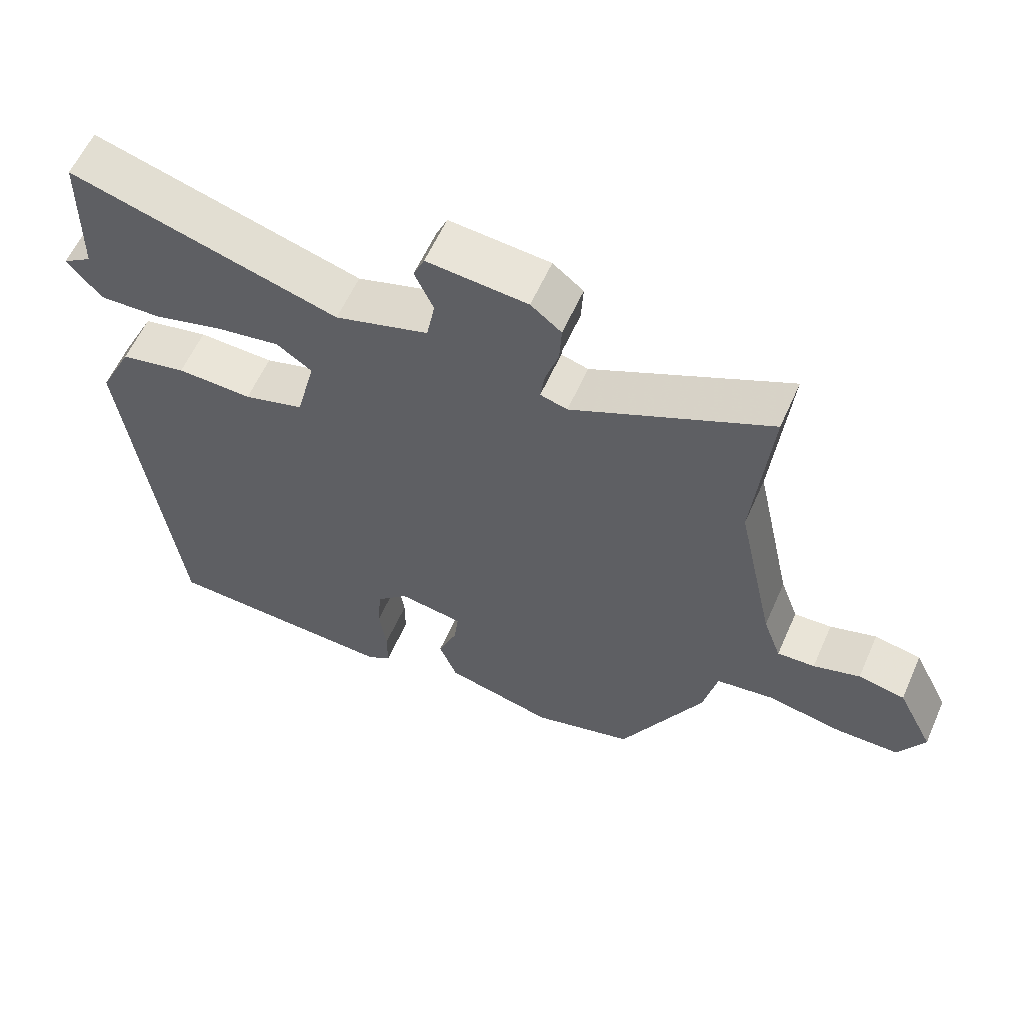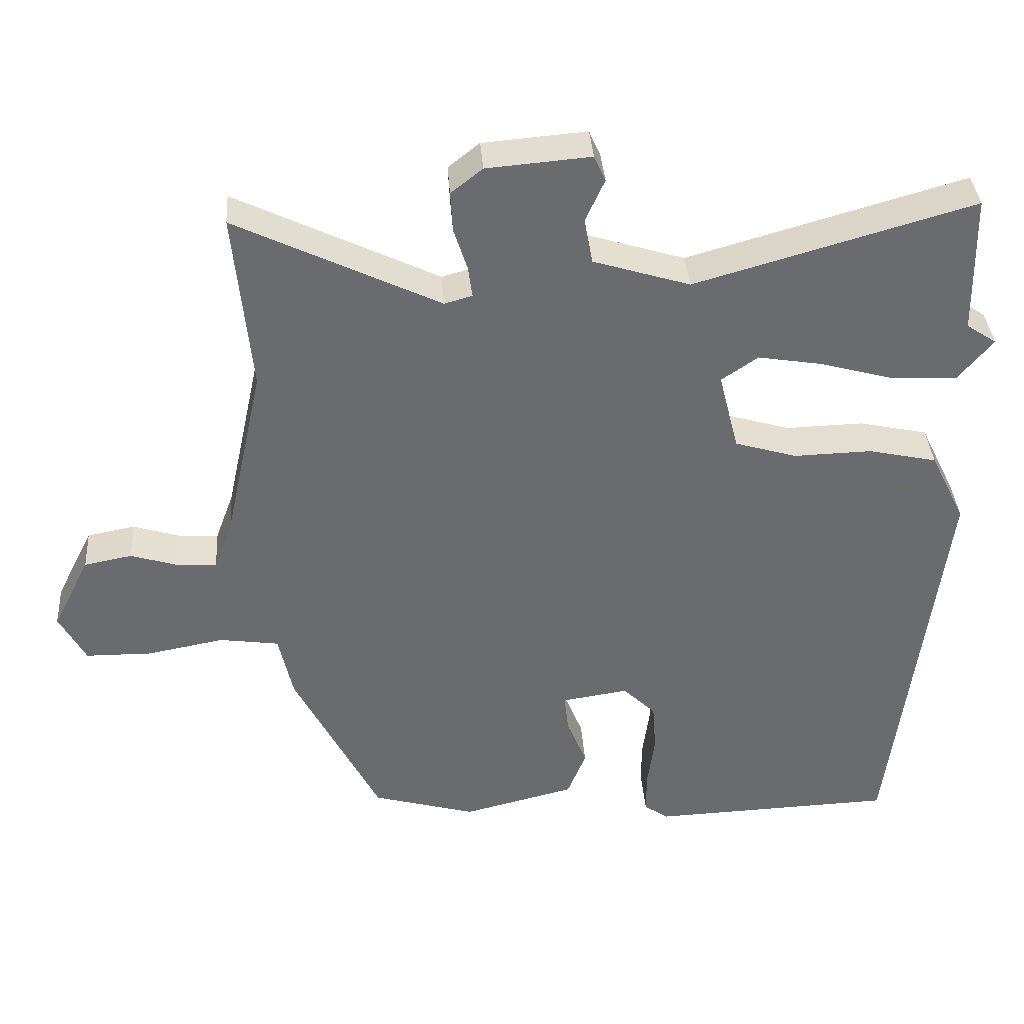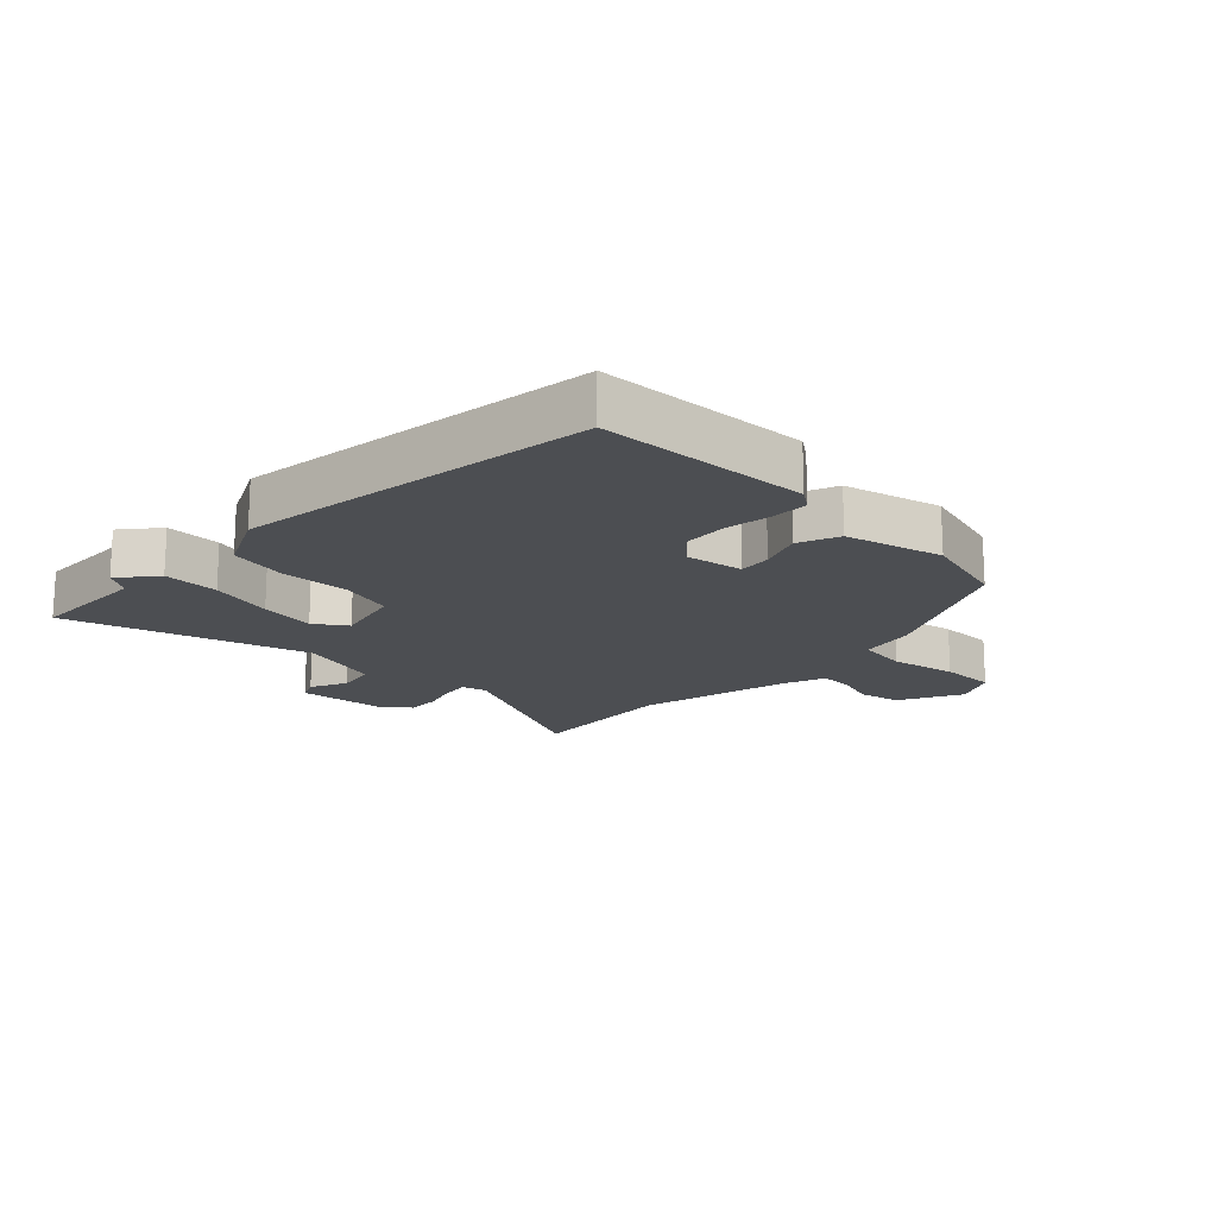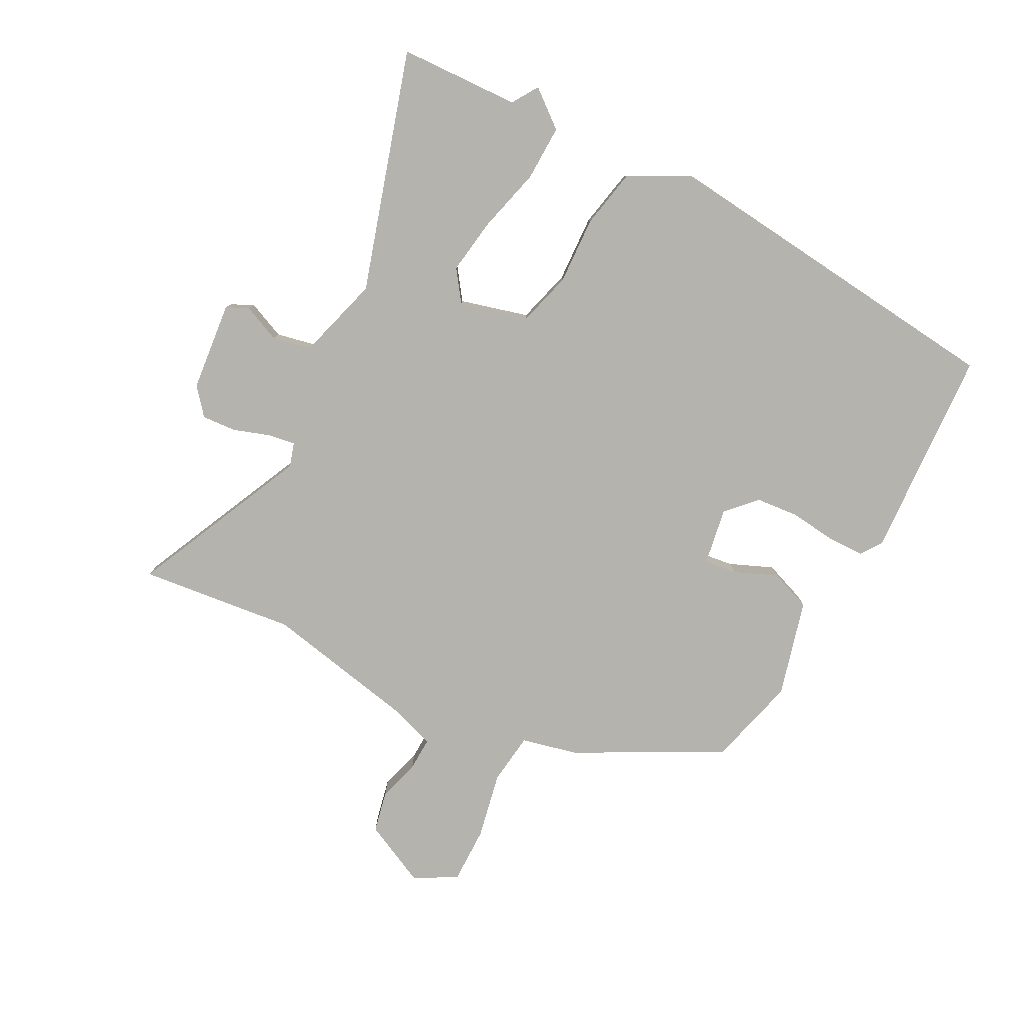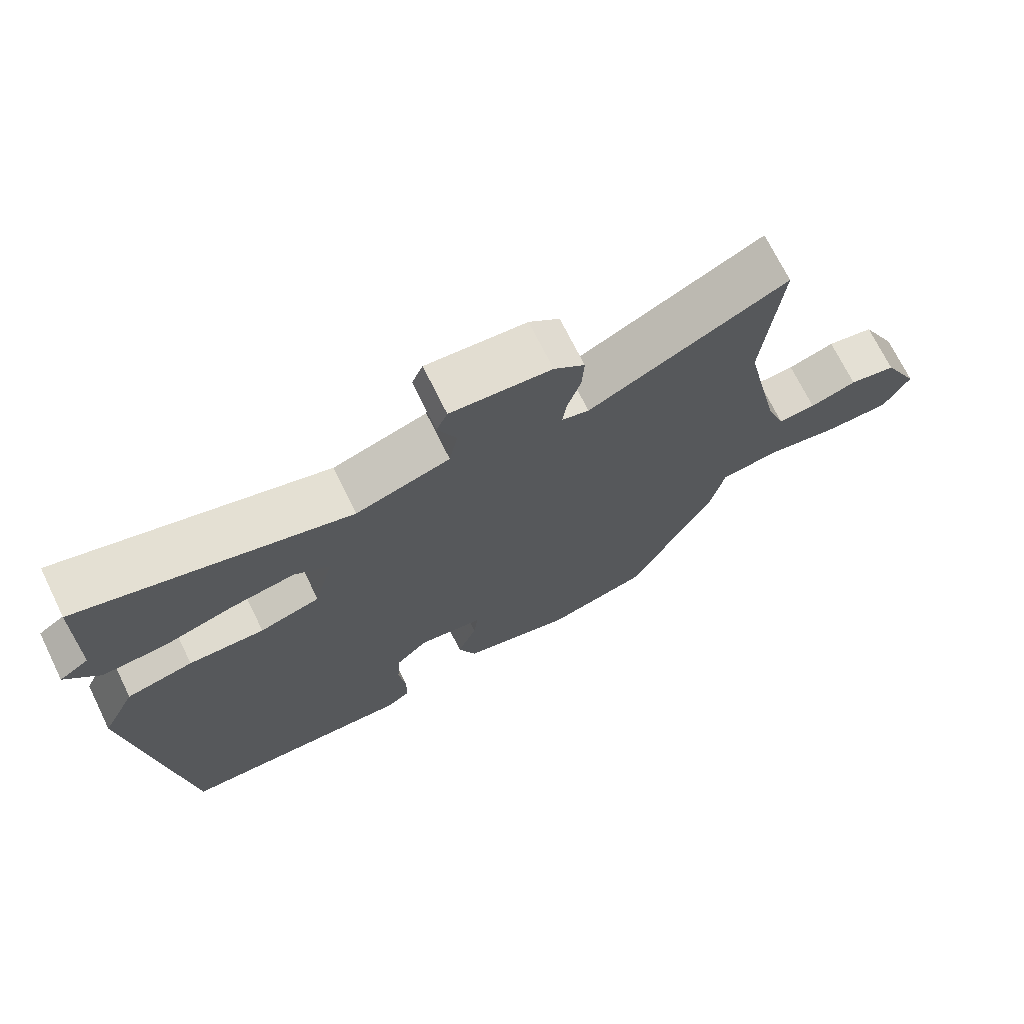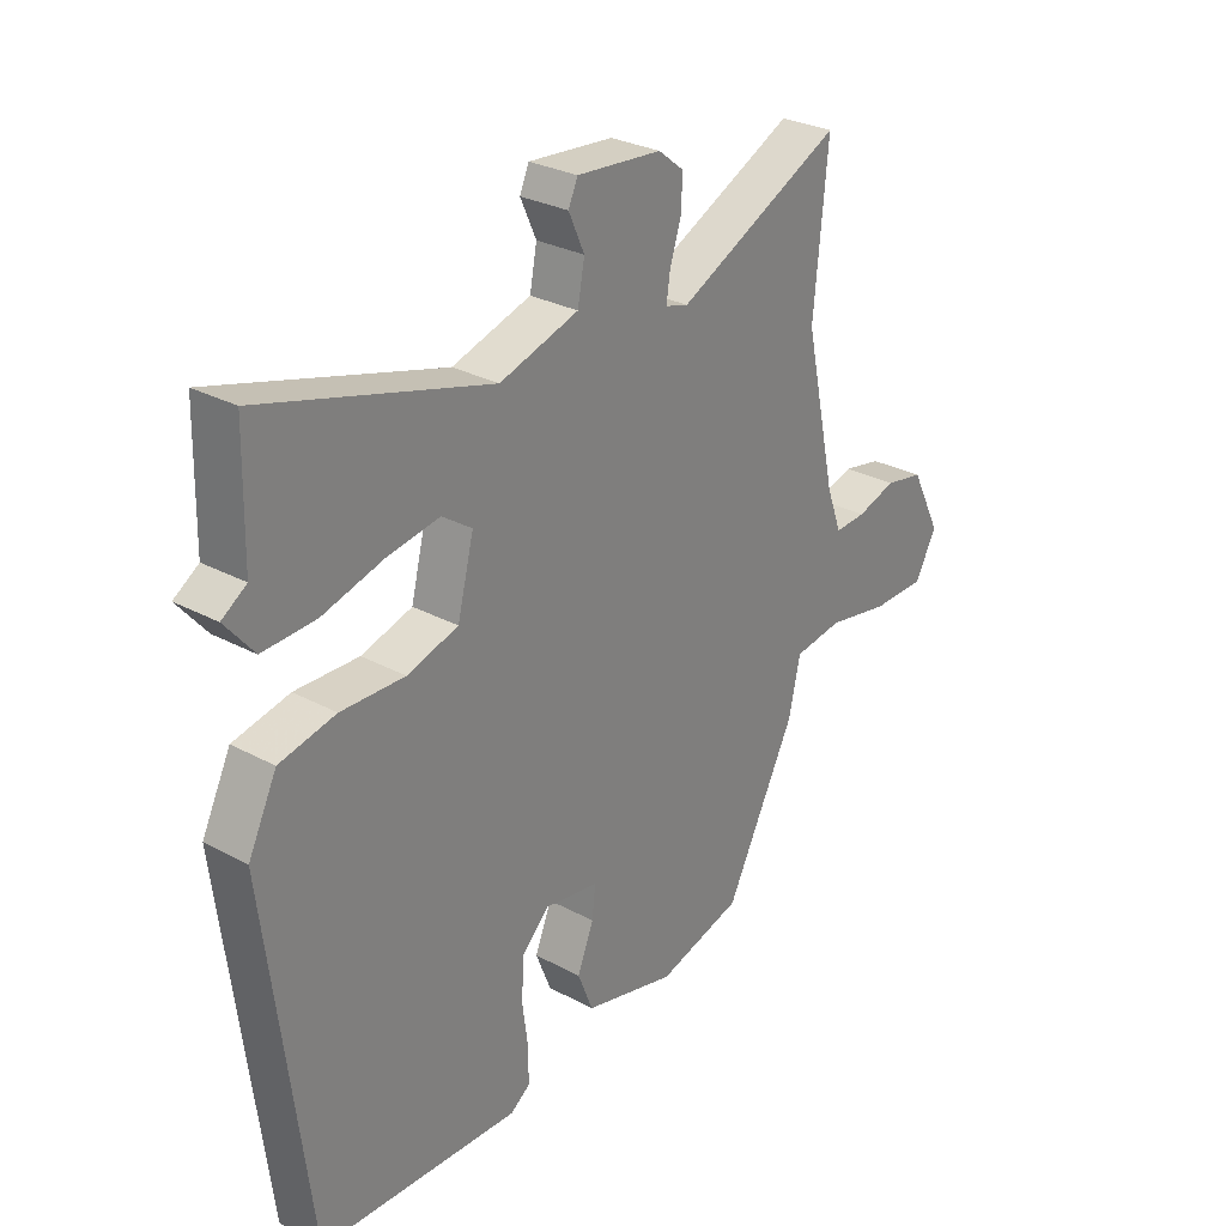
<metadata>
{"format":"obj","ext":"obj","renderer":"f3d","projection":"perspective","resolution":1024,"background":"white","views":[{"elev":59.5,"azim":-156.1,"up":"+Z"},{"elev":37.0,"azim":-4.0,"up":"+Z"},{"elev":-16.8,"azim":135.9,"up":"+Y"},{"elev":-79.9,"azim":63.4,"up":"+Y"},{"elev":71.3,"azim":153.8,"up":"+Z"},{"elev":28.7,"azim":128.9,"up":"+Z"}]}
</metadata>
<code>
v -0.486 0.07 0.351
v -0.51 0.07 0.603
v -0.226 0.07 0.465
v -0.187 0.07 0.476
v -0.193 0.07 0.52
v -0.212 0.07 0.579
v -0.215 0.07 0.635
v -0.171 0.07 0.67
v -0.026 0.07 0.682
v -0.01 0.07 0.646
v -0.037 0.07 0.586
v -0.025 0.07 0.523
v 0.11 0.07 0.481
v 0.498 0.07 0.592
v 0.502 0.07 0.397
v 0.544 0.07 0.369
v 0.495 0.07 0.31
v 0.405 0.07 0.314
v 0.301 0.07 0.343
v 0.211 0.07 0.358
v 0.16 0.07 0.323
v 0.188 0.07 0.212
v 0.275 0.07 0.186
v 0.384 0.07 0.189
v 0.48 0.07 0.168
v 0.529 0.07 0.068
v 0.458 0.07 -0.509
v 0.116 0.07 -0.522
v 0.082 0.07 -0.498
v 0.082 0.07 -0.438
v 0.092 0.07 -0.363
v 0.087 0.07 -0.293
v 0.041 0.07 -0.248
v -0.052 0.07 -0.262
v -0.046 0.07 -0.315
v -0.018 0.07 -0.385
v -0.044 0.07 -0.451
v -0.201 0.07 -0.49
v -0.346 0.07 -0.449
v -0.466 0.07 -0.213
v -0.486 0.07 -0.122
v -0.569 0.07 -0.11
v -0.677 0.07 -0.13
v -0.769 0.07 -0.129
v -0.806 0.07 -0.06
v -0.754 0.07 0.043
v -0.687 0.07 0.056
v -0.62 0.07 0.035
v -0.566 0.07 0.032
v -0.54 0.07 0.103
v -0.486 0 0.351
v -0.51 0 0.603
v -0.226 0 0.465
v -0.187 0 0.476
v -0.193 0 0.52
v -0.212 0 0.579
v -0.215 0 0.635
v -0.171 0 0.67
v -0.026 0 0.682
v -0.01 0 0.646
v -0.037 0 0.586
v -0.025 0 0.523
v 0.11 0 0.481
v 0.498 0 0.592
v 0.502 0 0.397
v 0.544 0 0.369
v 0.495 0 0.31
v 0.405 0 0.314
v 0.301 0 0.343
v 0.211 0 0.358
v 0.16 0 0.323
v 0.188 0 0.212
v 0.275 0 0.186
v 0.384 0 0.189
v 0.48 0 0.168
v 0.529 0 0.068
v 0.458 0 -0.509
v 0.116 0 -0.522
v 0.082 0 -0.498
v 0.082 0 -0.438
v 0.092 0 -0.363
v 0.087 0 -0.293
v 0.041 0 -0.248
v -0.052 0 -0.262
v -0.046 0 -0.315
v -0.018 0 -0.385
v -0.044 0 -0.451
v -0.201 0 -0.49
v -0.346 0 -0.449
v -0.466 0 -0.213
v -0.486 0 -0.122
v -0.569 0 -0.11
v -0.677 0 -0.13
v -0.769 0 -0.129
v -0.806 0 -0.06
v -0.754 0 0.043
v -0.687 0 0.056
v -0.62 0 0.035
v -0.566 0 0.032
v -0.54 0 0.103
f 45 46 47 48
f 45 48 49
f 42 43 44 45
f 41 42 45 49
f 38 39 40 41
f 38 41 49 50
f 35 36 37 38
f 34 35 38 50
f 28 29 30 31
f 28 31 32
f 27 28 32
f 26 27 32 33
f 23 24 25 26
f 22 23 26 33
f 16 17 18 19
f 15 16 19 20
f 13 14 15 20
f 12 13 20 21
f 8 9 10 11
f 8 11 12
f 5 6 7 8
f 4 5 8 12
f 1 2 3
f 1 3 4
f 22 33 34 50
f 12 21 22 50
f 1 4 12 50
f 98 97 96 95
f 99 98 95
f 95 94 93 92
f 99 95 92 91
f 91 90 89 88
f 100 99 91 88
f 88 87 86 85
f 100 88 85 84
f 81 80 79 78
f 82 81 78
f 82 78 77
f 83 82 77 76
f 76 75 74 73
f 83 76 73 72
f 69 68 67 66
f 70 69 66 65
f 70 65 64 63
f 71 70 63 62
f 61 60 59 58
f 62 61 58
f 58 57 56 55
f 62 58 55 54
f 53 52 51
f 54 53 51
f 100 84 83 72
f 100 72 71 62
f 100 62 54 51
f 1 51 52 2
f 2 52 53 3
f 3 53 54 4
f 4 54 55 5
f 5 55 56 6
f 6 56 57 7
f 7 57 58 8
f 8 58 59 9
f 9 59 60 10
f 10 60 61 11
f 11 61 62 12
f 12 62 63 13
f 13 63 64 14
f 14 64 65 15
f 15 65 66 16
f 16 66 67 17
f 17 67 68 18
f 18 68 69 19
f 19 69 70 20
f 20 70 71 21
f 21 71 72 22
f 22 72 73 23
f 23 73 74 24
f 24 74 75 25
f 25 75 76 26
f 26 76 77 27
f 27 77 78 28
f 28 78 79 29
f 29 79 80 30
f 30 80 81 31
f 31 81 82 32
f 32 82 83 33
f 33 83 84 34
f 34 84 85 35
f 35 85 86 36
f 36 86 87 37
f 37 87 88 38
f 38 88 89 39
f 39 89 90 40
f 40 90 91 41
f 41 91 92 42
f 42 92 93 43
f 43 93 94 44
f 44 94 95 45
f 45 95 96 46
f 46 96 97 47
f 47 97 98 48
f 48 98 99 49
f 49 99 100 50
f 50 100 51 1

</code>
